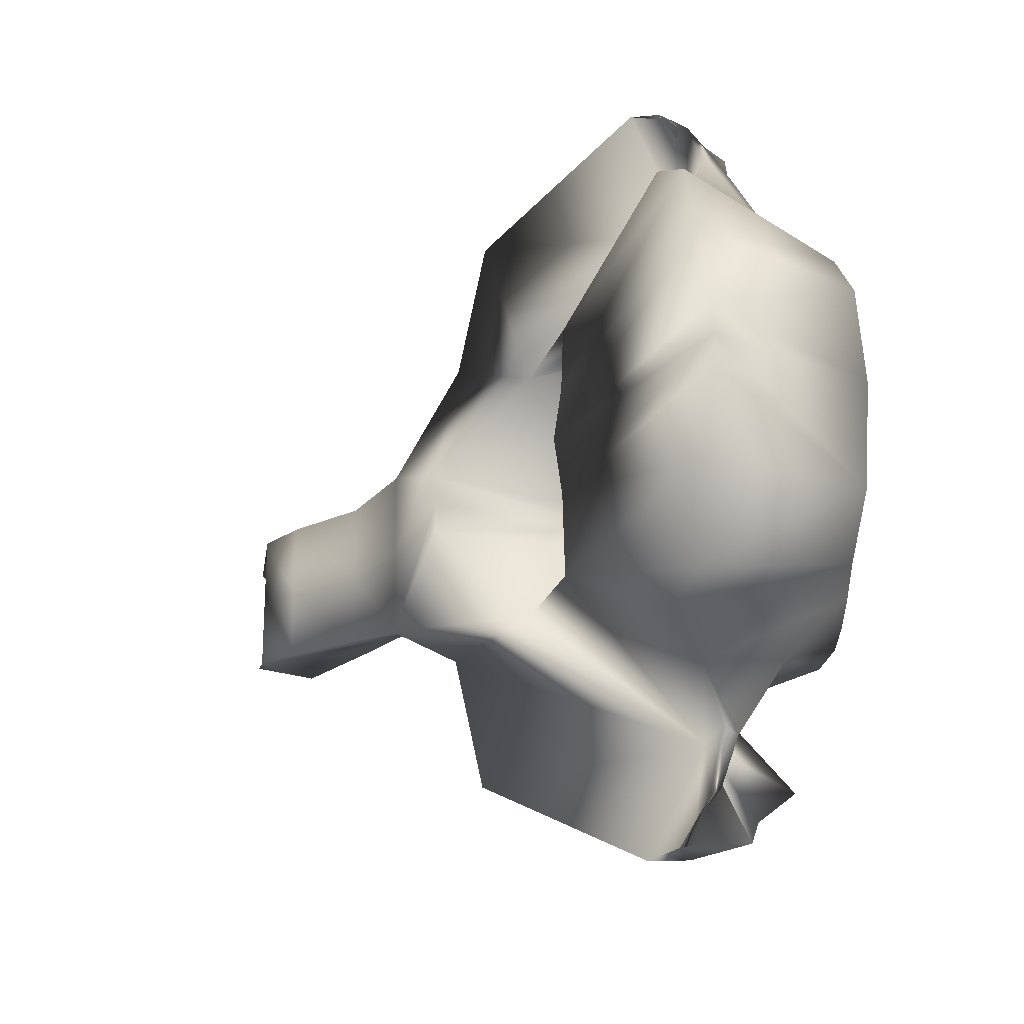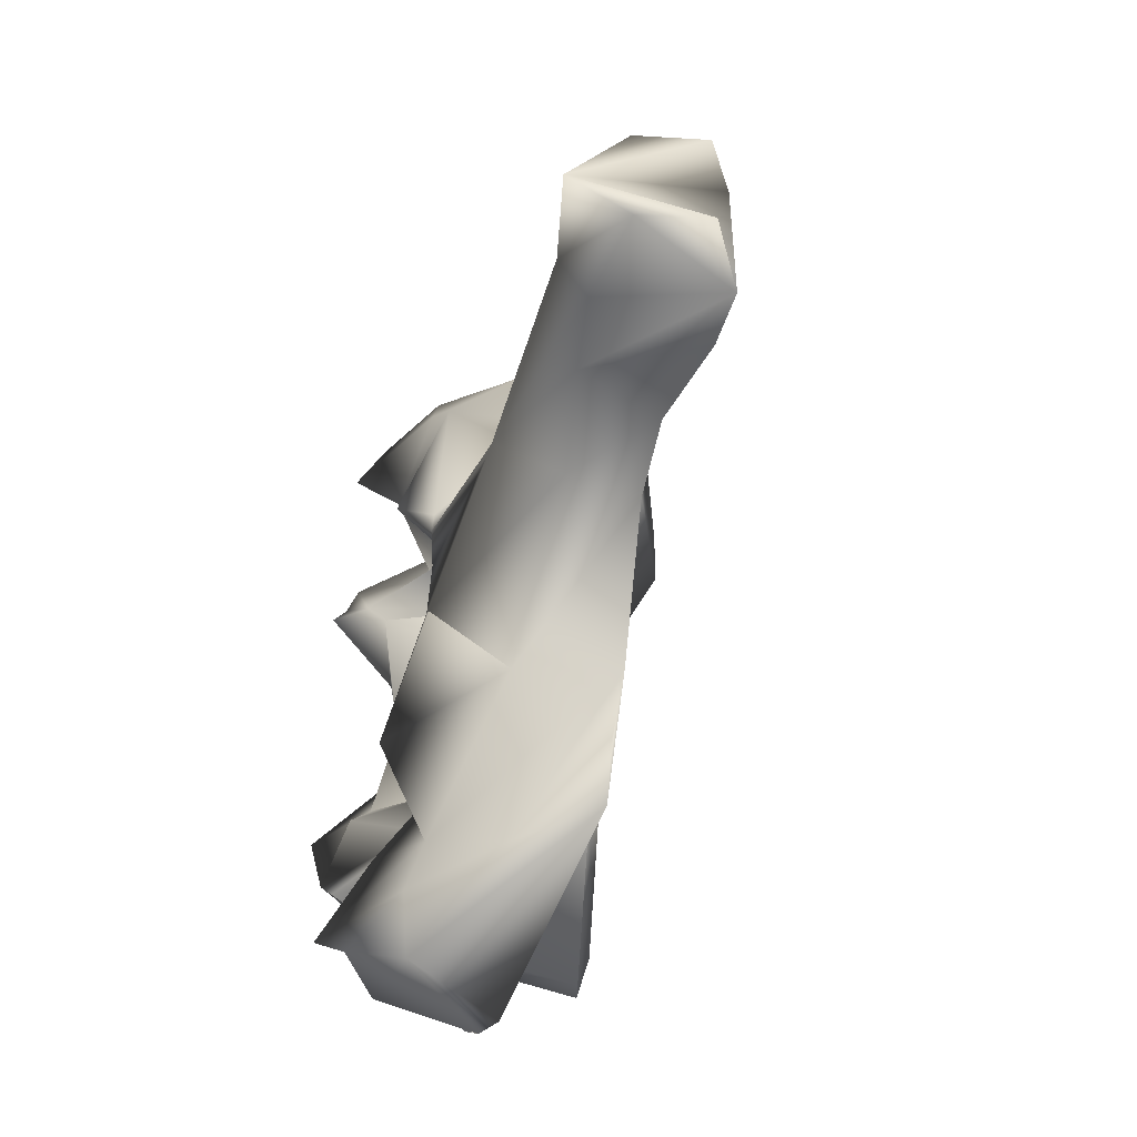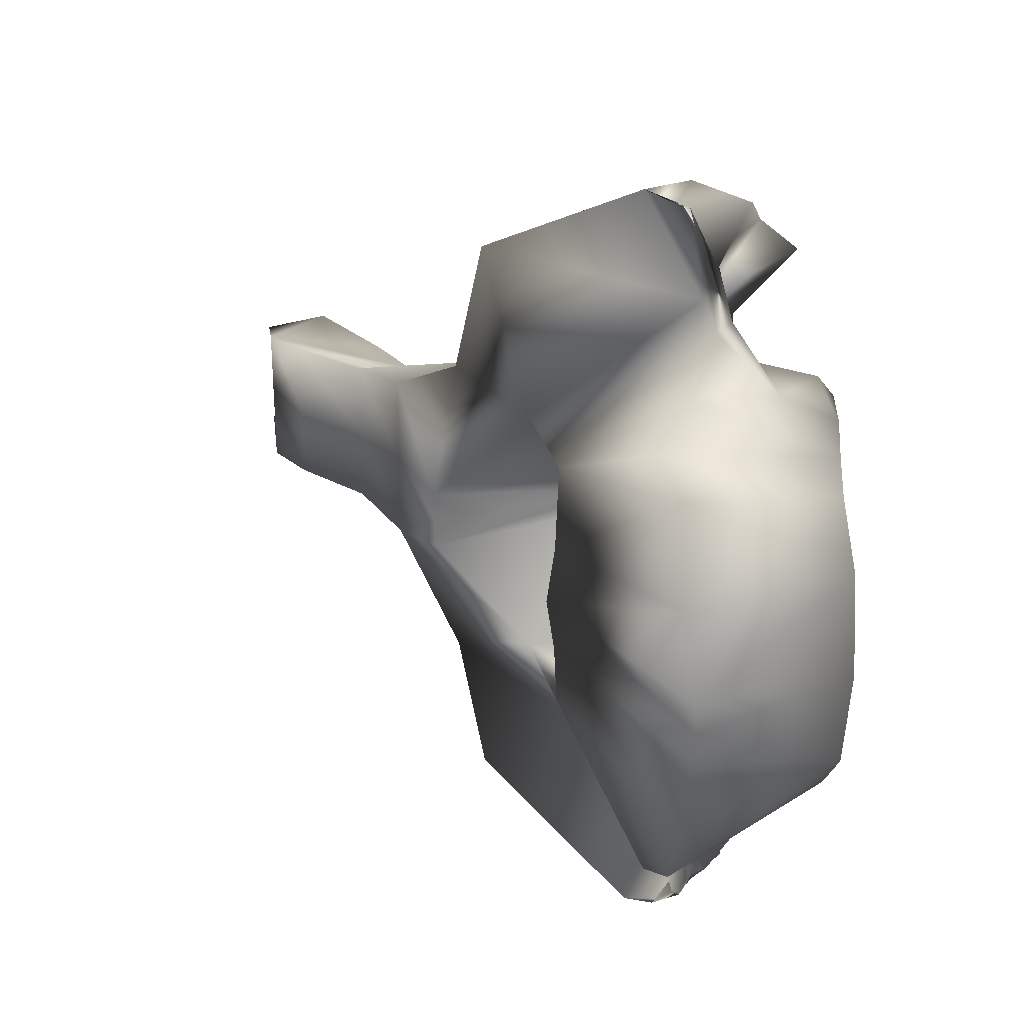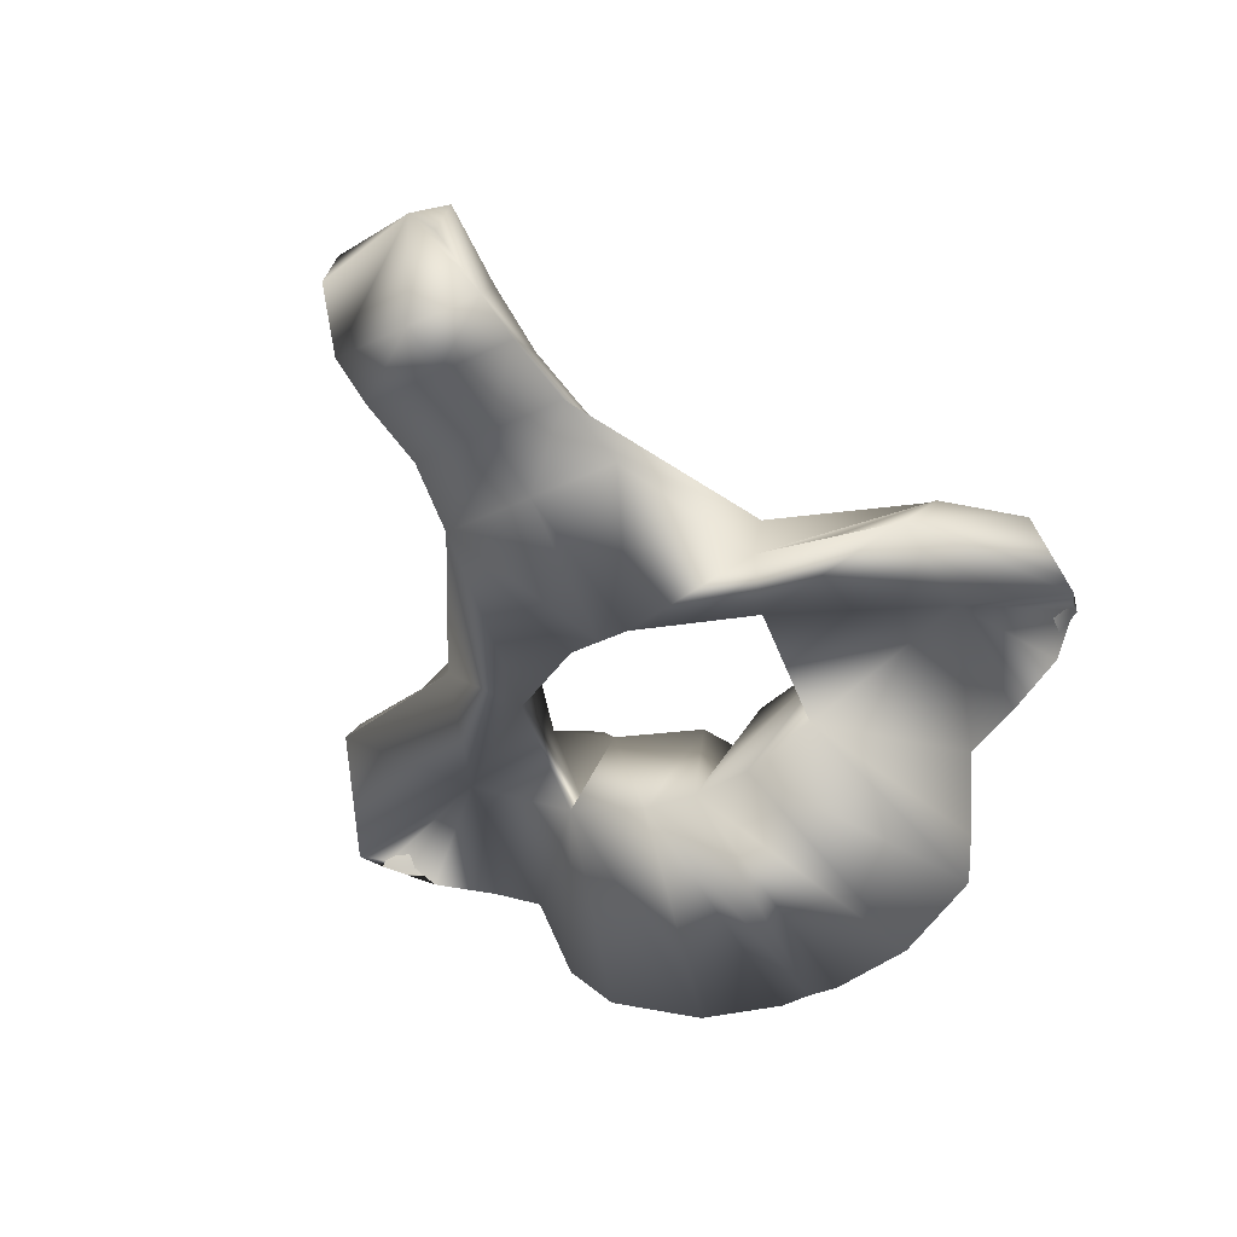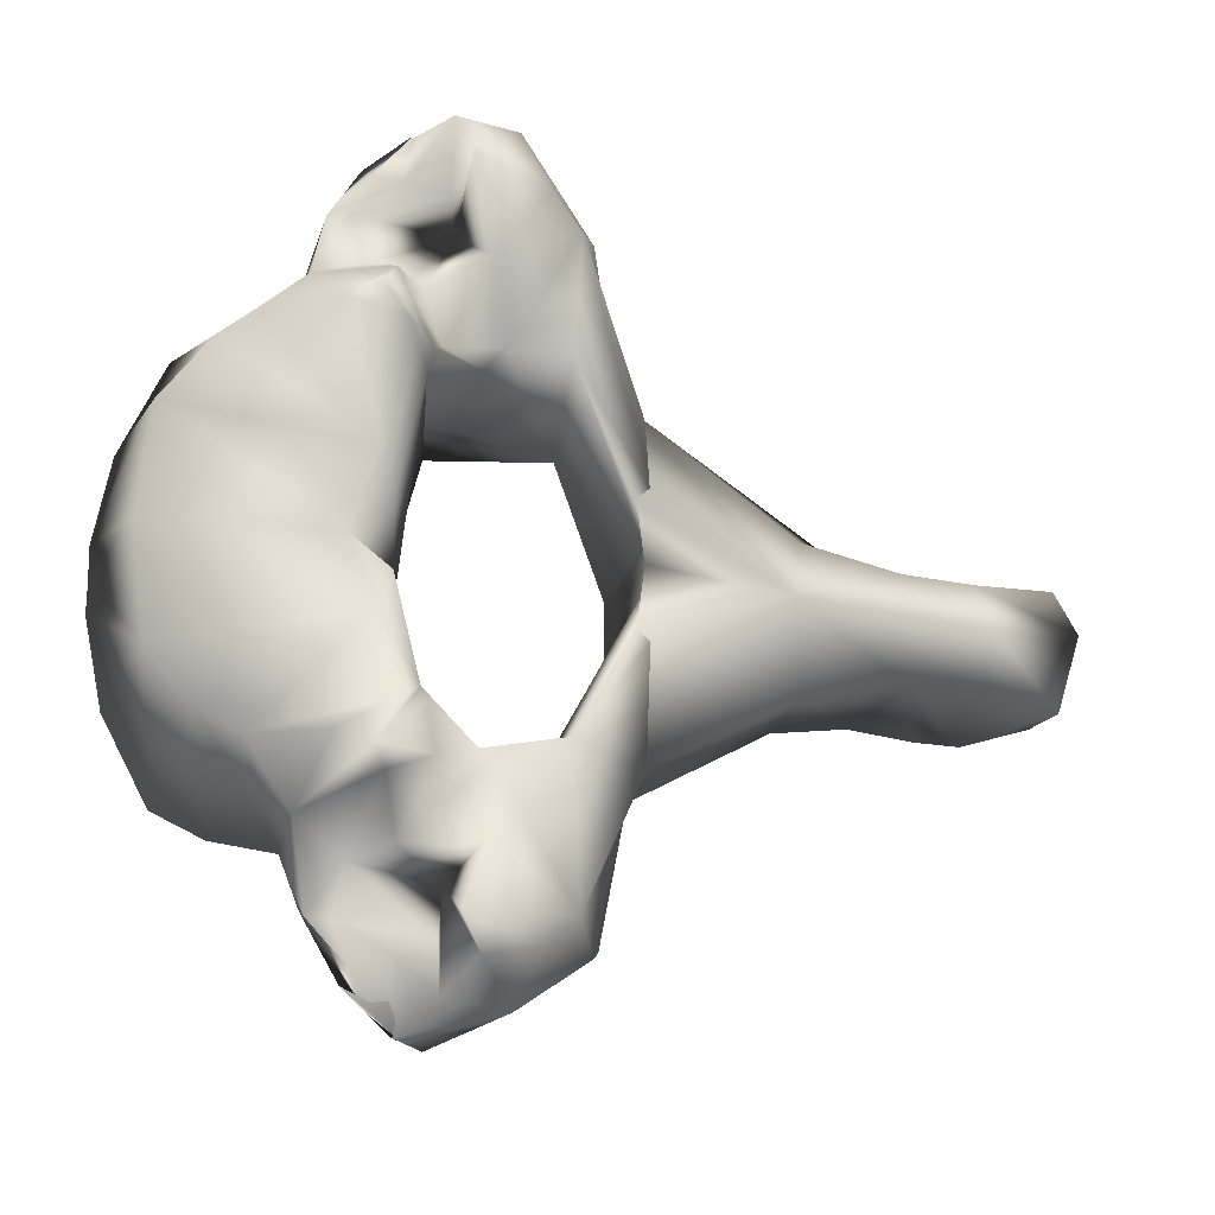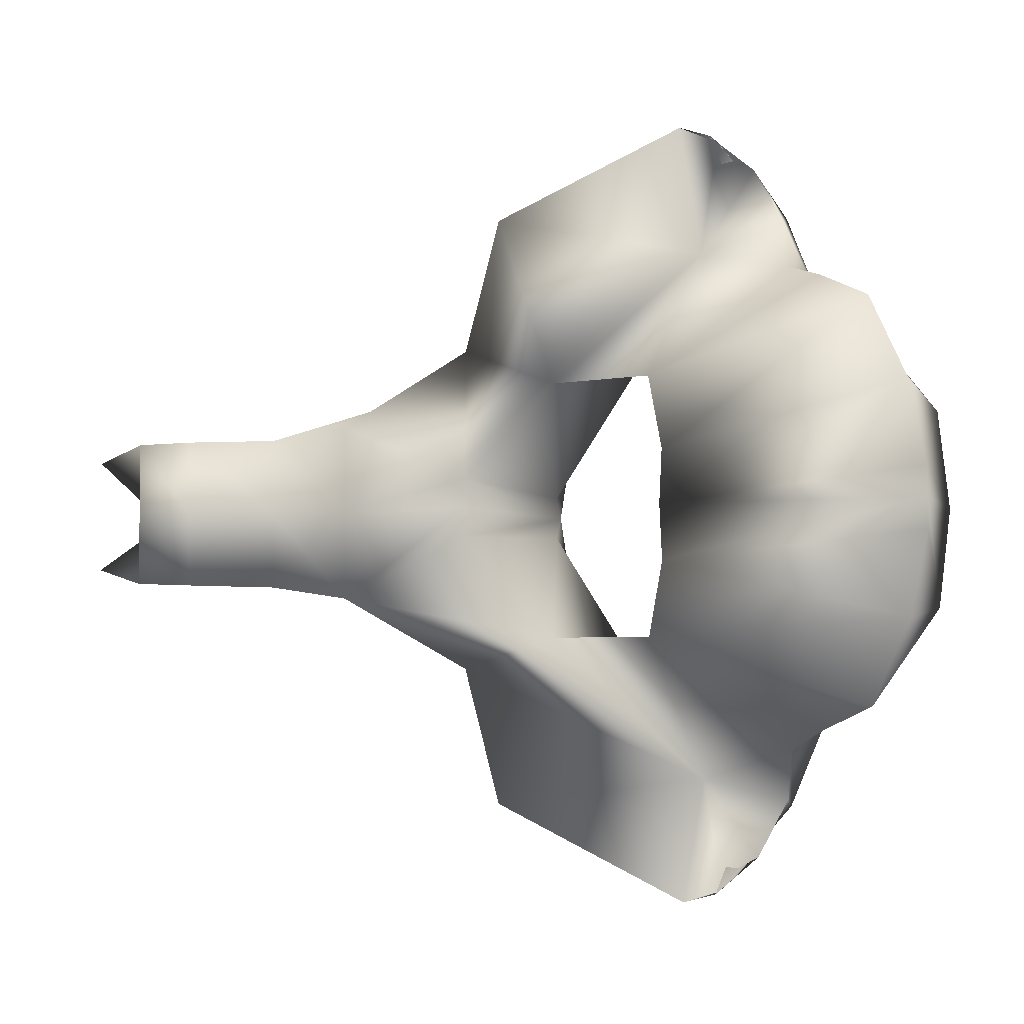
<metadata>
{"format":"obj","ext":"obj","renderer":"f3d","projection":"perspective","resolution":1024,"background":"white","views":[{"elev":-22.5,"azim":45.7,"up":"+Z"},{"elev":-47.8,"azim":-108.8,"up":"+Z"},{"elev":27.9,"azim":47.9,"up":"+Z"},{"elev":-48.1,"azim":-62.4,"up":"+Y"},{"elev":-16.7,"azim":148.7,"up":"+Z"},{"elev":-3.9,"azim":7.5,"up":"+Z"}]}
</metadata>
<code>
v -0.0157 0.05857 0.00015
v -0.004604 0.0592 0.00015
v -0.003959 0.05926 -0.00418
v -0.01666 0.05862 0.00015
v -0.003959 0.05926 0.00448
v -0.01047 0.04448 -0.002122
v -0.004879 0.05856 -0.001485
v -0.01047 0.04448 0.00015
v -0.004879 0.05856 0.001786
v -0.01047 0.04448 0.002422
v 0.001549 0.06067 -0.01219
v -0.004918 0.05936 -0.00496
v -0.007843 0.05415 -0.01181
v -0.02004 0.05443 -0.00527
v -0.02744 0.05613 -0.003752
v -0.03296 0.05729 -0.003527
v -0.03267 0.05931 0.00015
v -0.03296 0.05729 0.003828
v -0.02744 0.05613 0.004053
v -0.02004 0.05443 0.005571
v -0.007843 0.05415 0.01211
v 0.001549 0.06067 0.01249
v -0.004918 0.05936 0.00526
v -0.004048 0.04856 -0.009838
v -0.02083 0.0494 -0.006679
v -0.01075 0.04706 -0.01227
v -0.02084 0.0494 0.00015
v -0.02083 0.0494 0.006979
v -0.004048 0.04856 0.01014
v -0.01075 0.04706 0.01257
v 0.005128 0.05544 -0.01227
v 0.00411 0.05628 -0.01373
v -0.000892 0.05766 -0.02249
v -0.02682 0.05011 -0.005751
v -0.03349 0.04899 -0.005593
v -0.03759 0.04909 -0.005446
v -0.04029 0.05688 -0.004316
v -0.03889 0.06097 0.00015
v -0.04029 0.05688 0.004616
v -0.03759 0.04909 0.005746
v -0.03349 0.04899 0.005893
v -0.02682 0.05011 0.006052
v -0.000892 0.05766 0.02279
v 0.00411 0.05628 0.01403
v 0.005128 0.05544 0.01257
v 0.007837 0.04911 -0.01093
v 0.003754 0.04441 -0.009825
v 0.00733 0.05511 -0.02106
v -0.008207 0.04757 -0.02269
v -0.02683 0.05011 0.00015
v -0.004563 0.05299 -0.02418
v -0.009313 0.0475 -0.0174
v 0.007837 0.04911 0.01123
v 0.003754 0.04441 0.01013
v 0.00733 0.05511 0.02135
v -0.008207 0.04757 0.02299
v -0.004563 0.05299 0.02448
v -0.009313 0.0475 0.0177
v 0.01094 0.05878 -0.009892
v 0.01119 0.06017 -0.01099
v 0.008347 0.05583 -0.01314
v 0.009779 0.05596 -0.01665
v 0.006426 0.05942 -0.01855
v 0.001779 0.05825 -0.02467
v 0.009792 0.06228 -0.0239
v -0.03349 0.04899 0.00015
v -0.0376 0.04909 0.00015
v -0.04168 0.05191 -0.00421
v -0.04168 0.05191 0.004511
v 0.001779 0.05825 0.02496
v 0.009792 0.06228 0.02417
v 0.006426 0.05942 0.01884
v 0.008347 0.05583 0.01345
v 0.009779 0.05596 0.01695
v 0.01119 0.06017 0.01129
v 0.01094 0.05878 0.01019
v 0.004856 0.04304 -0.004101
v 0.0231 0.03784 -0.008543
v 0.02034 0.03984 -0.015
v 0.01681 0.04097 -0.01676
v 0.01443 0.04688 -0.0184
v 0.009538 0.05315 -0.01828
v 0.007576 0.0606 -0.02597
v 0.007384 0.05477 -0.02424
v 0.008965 0.0581 -0.02825
v 0.005921 0.0502 -0.03035
v 0.008847 0.05176 -0.02942
v 0.01258 0.0524 -0.01955
v 0.01283 0.05134 -0.0231
v 0.01175 0.05037 -0.0268
v 0.01407 0.04932 -0.02231
v 0.003641 0.05735 -0.02867
v 0.004856 0.04304 0.004401
v 0.02034 0.03984 0.0153
v 0.0231 0.03784 0.008844
v 0.01681 0.04097 0.01706
v 0.01443 0.04688 0.0187
v 0.009538 0.05315 0.01858
v 0.007576 0.0606 0.02624
v 0.008965 0.0581 0.02852
v 0.007384 0.05477 0.02453
v 0.005921 0.0502 0.03062
v 0.008847 0.05176 0.02971
v 0.01283 0.05134 0.02339
v 0.01258 0.0524 0.01951
v 0.01407 0.04932 0.0226
v 0.01175 0.05037 0.02709
v 0.003641 0.05735 0.02896
v 0.01388 0.06229 -0.01167
v 0.01323 0.05737 -0.005159
v 0.01509 0.06106 -0.01433
v 0.01221 0.0573 -0.00239
v 0.004705 0.04236 0.00015
v 0.01402 0.06044 -0.01571
v 0.01402 0.06044 0.01601
v 0.01509 0.06106 0.01463
v 0.01388 0.06229 0.01197
v 0.01323 0.05737 0.00546
v 0.01221 0.0573 0.002691
v 0.02438 0.0376 -0.002163
v 0.02438 0.03775 0.00015
v 0.02587 0.05155 -0.007528
v 0.02287 0.05341 -0.01173
v 0.02084 0.05529 -0.01334
v 0.01664 0.05337 -0.01727
v 0.0143 0.05063 -0.02289
v 0.0102 0.05352 -0.02497
v 0.008392 0.05088 -0.02975
v 0.01175 0.05167 -0.0259
v 0.02438 0.0376 0.002464
v 0.02587 0.05155 0.007829
v 0.02287 0.05341 0.01202
v 0.02084 0.05529 0.01364
v 0.01664 0.05337 0.01757
v 0.0143 0.05063 0.02319
v 0.0102 0.05352 0.02526
v 0.008392 0.05088 0.03002
v 0.01175 0.05167 0.02619
v 0.017 0.05953 -0.01344
v 0.01468 0.05571 0.00015
v 0.02674 0.05124 0.00015
v 0.017 0.05953 0.01374
f 1 2 3
f 3 4 1
f 5 2 1
f 1 4 5
f 6 7 2
f 8 6 2
f 2 7 3
f 2 9 10
f 2 10 8
f 5 9 2
f 11 3 7
f 11 12 3
f 3 13 14 4
f 13 3 12
f 4 15 16 17
f 14 15 4
f 17 18 19 4
f 4 19 20
f 4 20 21 5
f 9 5 22
f 5 23 22
f 23 5 21
f 24 7 6
f 24 6 25 26
f 25 6 8 27
f 11 7 24
f 27 8 10 28
f 29 9 22
f 10 9 29
f 30 28 10 29
f 31 32 11 24
f 11 33 13 12
f 11 32 33
f 14 13 25 34
f 13 26 25
f 13 33 26
f 15 14 34 35
f 15 35 36
f 16 15 36
f 17 16 37 38
f 36 37 16
f 38 39 18 17
f 40 19 18
f 18 39 40
f 40 41 19
f 41 42 20 19
f 42 28 21 20
f 23 21 43 22
f 28 30 21
f 30 43 21
f 29 22 44 45
f 43 44 22
f 31 24 46
f 46 24 47
f 48 47 24
f 48 24 26 49
f 50 34 25 27
f 26 33 51
f 26 51 52
f 26 52 49
f 27 28 42 50
f 53 29 45
f 54 29 53
f 29 54 55
f 56 30 29 55
f 57 43 30
f 58 57 30
f 56 58 30
f 59 60 31 46
f 60 61 31
f 61 32 31
f 62 63 32 61
f 63 33 32
f 33 64 51
f 33 63 65 64
f 66 35 34 50
f 67 36 35 66
f 67 38 36
f 68 36 38
f 68 37 36
f 37 68 38
f 40 38 67
f 38 69 39
f 38 40 69
f 40 39 69
f 66 41 40 67
f 50 42 41 66
f 57 70 43
f 70 71 72 43
f 44 43 72
f 73 44 72 74
f 45 44 73
f 53 45 75 76
f 45 73 75
f 59 46 47
f 59 47 77
f 78 77 47 79
f 79 47 80
f 80 47 81
f 47 48 81
f 82 48 63 62
f 48 65 63
f 48 83 65
f 48 84 85 83
f 48 49 86
f 48 86 87
f 84 48 88 89
f 48 82 88
f 90 91 48
f 91 81 48
f 48 87 90
f 52 51 49
f 51 92 49
f 92 86 49
f 64 92 51
f 54 53 76
f 93 54 76
f 94 54 93 95
f 96 54 94
f 97 54 96
f 97 55 54
f 74 72 55 98
f 72 71 55
f 71 99 55
f 99 100 101 55
f 102 56 55
f 103 102 55
f 104 105 55 101
f 105 98 55
f 55 106 107
f 55 97 106
f 107 103 55
f 56 57 58
f 56 108 57
f 56 102 108
f 57 108 70
f 109 59 110
f 111 60 59 109
f 110 59 112
f 112 59 77 113
f 111 114 61 60
f 114 62 61
f 82 62 114
f 83 64 65
f 92 64 83
f 71 70 99
f 99 70 108
f 75 73 115 116
f 73 74 115
f 115 74 98
f 117 76 75 116
f 118 76 117
f 119 76 118
f 113 93 76 119
f 77 78 120 121 113
f 78 122 120
f 79 123 122 78
f 80 123 79
f 81 124 123 80
f 81 125 124
f 81 91 126 125
f 88 82 114
f 83 85 92
f 127 85 84
f 127 84 89
f 85 128 92
f 127 128 85
f 92 128 86
f 87 86 128
f 90 87 128 129
f 126 89 88 125
f 125 88 114
f 129 127 89 126
f 91 90 129 126
f 113 121 130 95 93
f 95 131 132 94
f 94 132 96
f 130 131 95
f 96 132 133 97
f 133 134 97
f 134 135 106 97
f 115 98 105
f 108 100 99
f 101 100 136
f 108 137 100
f 100 137 136
f 104 101 136
f 102 137 108
f 137 102 103
f 138 137 103 107
f 134 105 104 135
f 135 104 136 138
f 115 105 134
f 135 138 107 106
f 124 139 109 110
f 139 111 109
f 124 110 123
f 123 110 122
f 110 140 141 122
f 110 112 140
f 125 114 111 139
f 140 112 113
f 113 119 140
f 142 116 115 134
f 117 116 142
f 118 117 142 133
f 132 118 133
f 131 118 132
f 131 141 140 118
f 140 119 118
f 122 141 121 120
f 130 121 141 131
f 124 125 139
f 128 127 129
f 142 134 133
f 138 136 137

</code>
